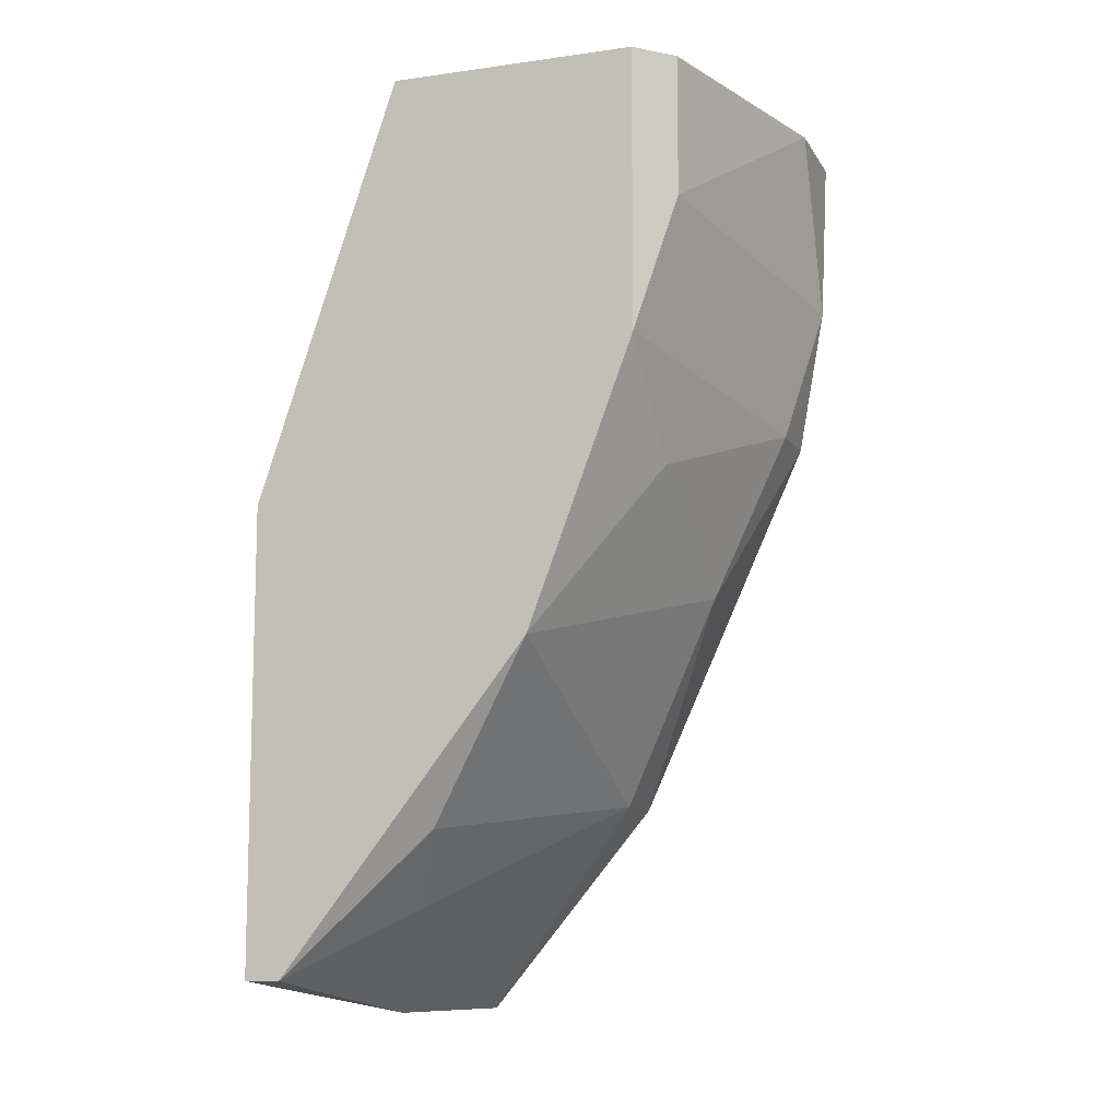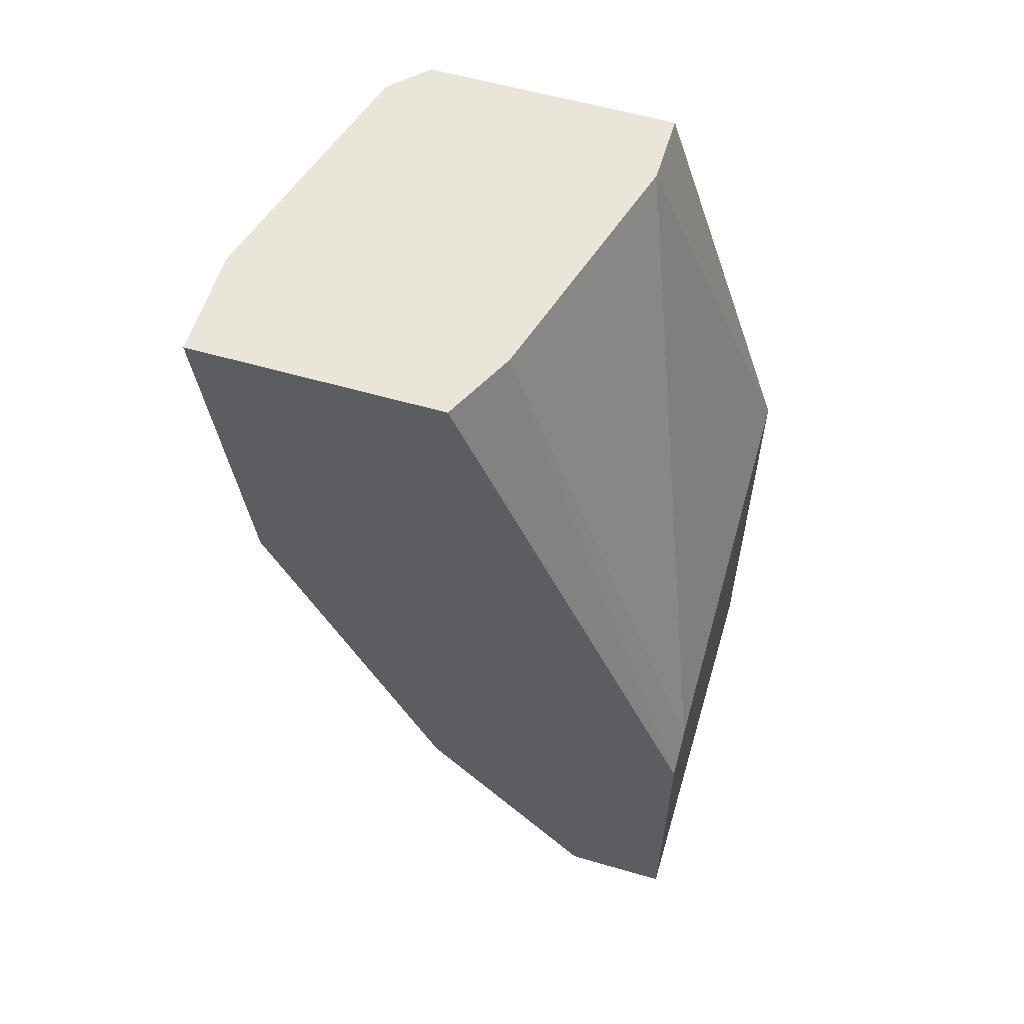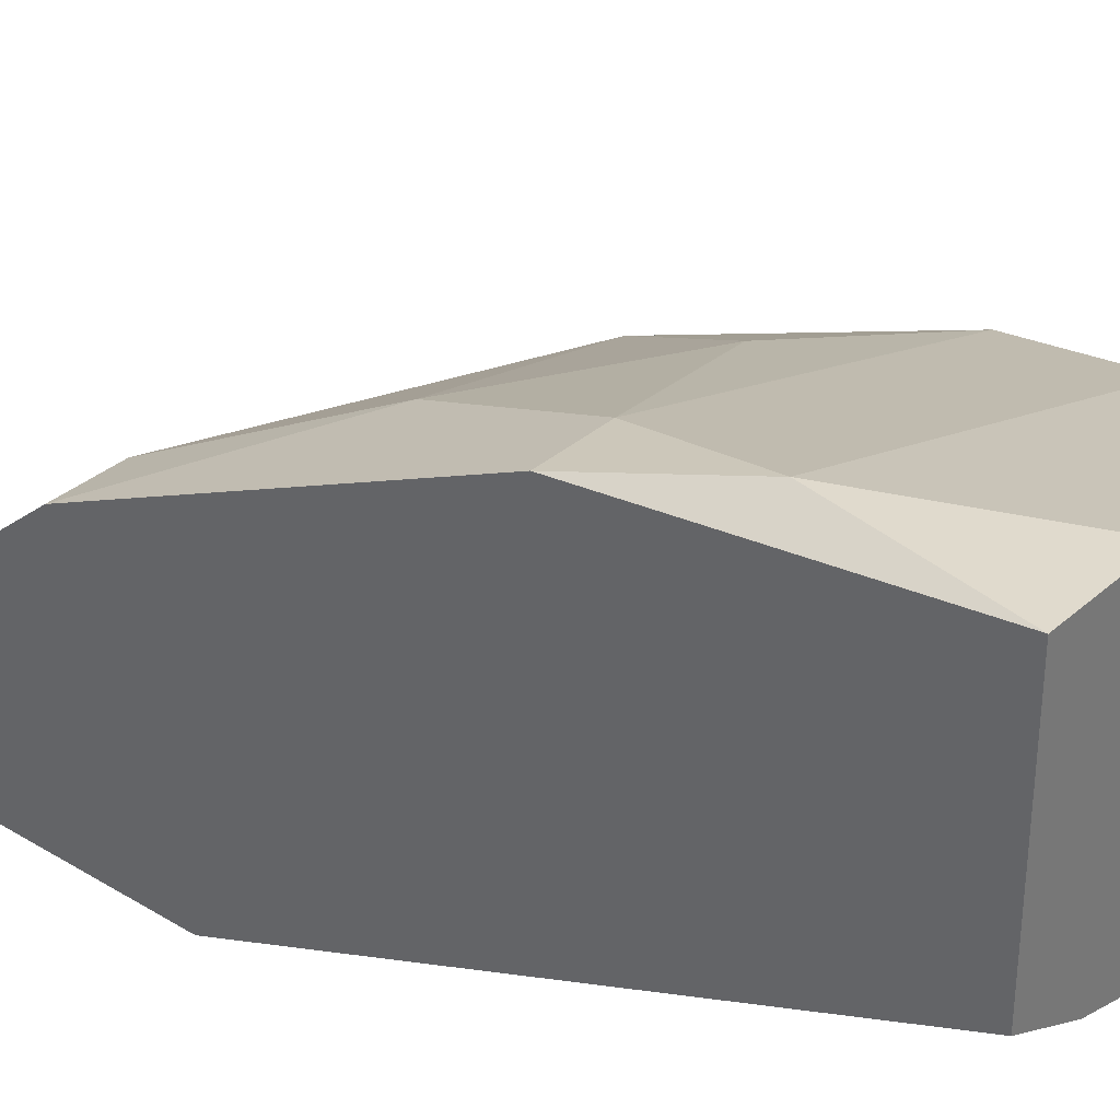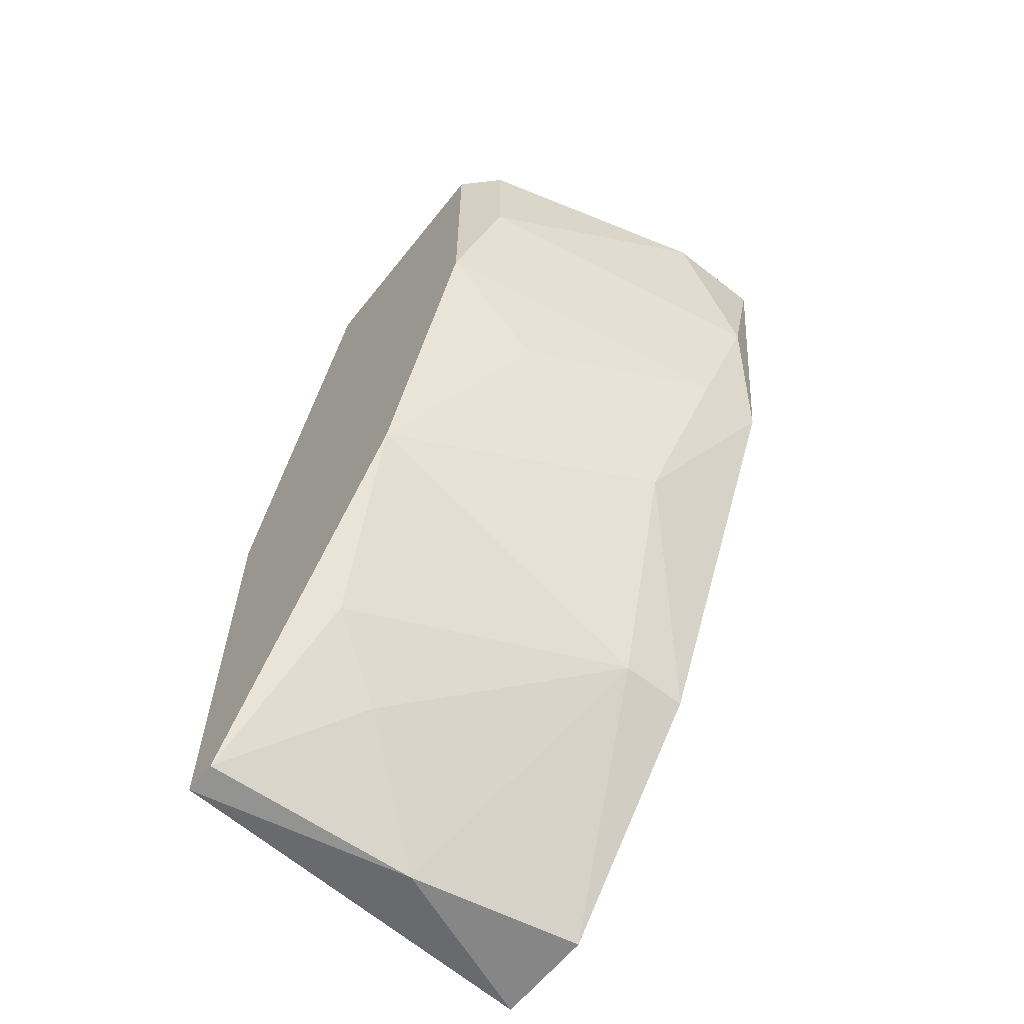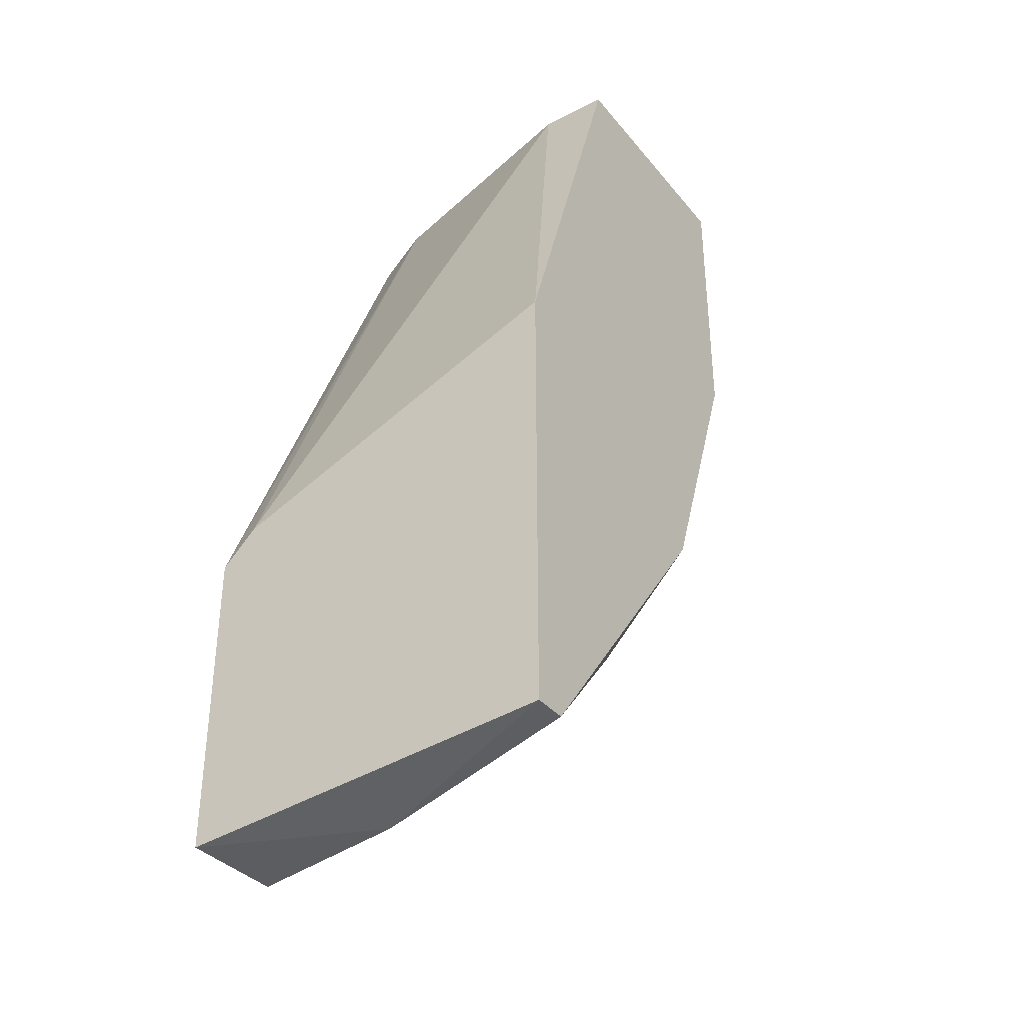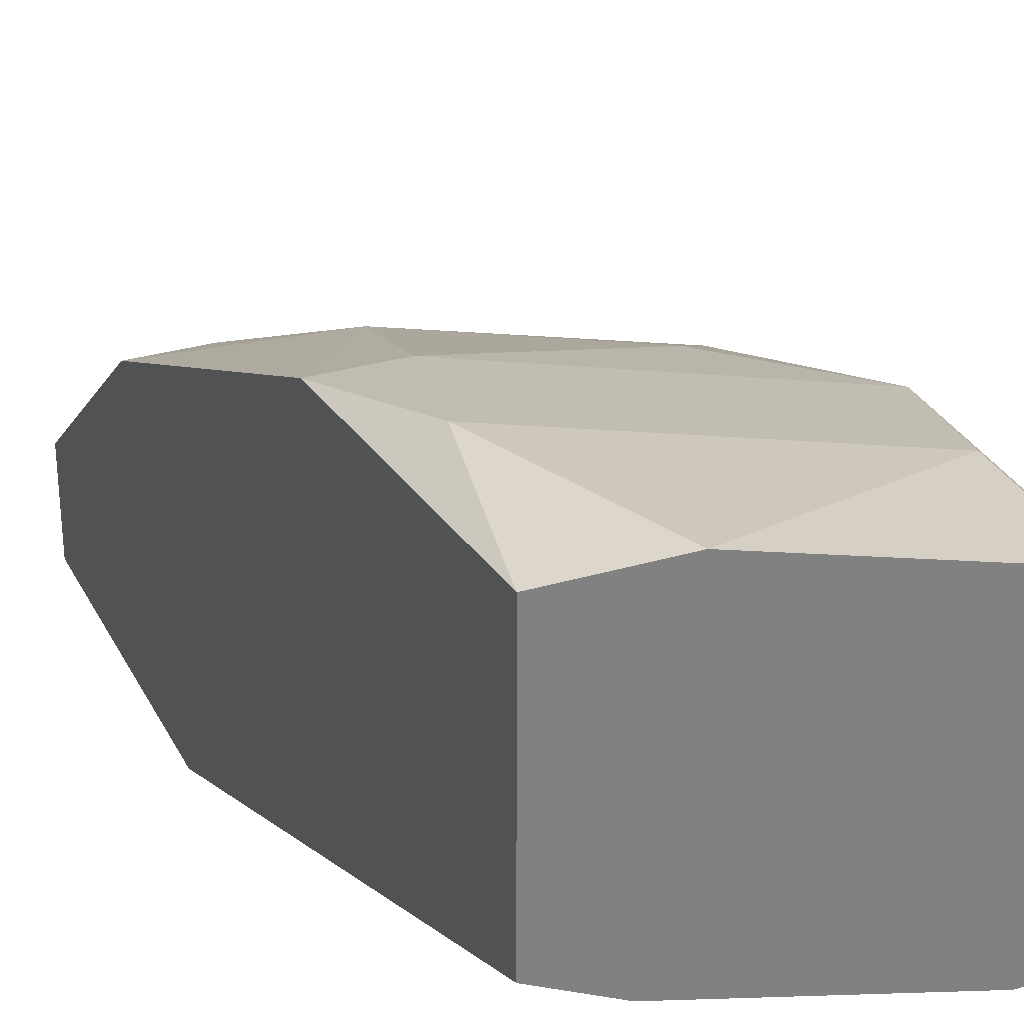
<metadata>
{"format":"obj","ext":"obj","renderer":"f3d","projection":"perspective","resolution":1024,"background":"white","views":[{"elev":-10.3,"azim":109.3,"up":"+Z"},{"elev":57.9,"azim":-73.3,"up":"+Z"},{"elev":33.1,"azim":-50.3,"up":"+Y"},{"elev":-62.0,"azim":141.6,"up":"+Z"},{"elev":-35.6,"azim":33.9,"up":"+Z"},{"elev":30.5,"azim":-23.2,"up":"+Y"}]}
</metadata>
<code>
v -0.009049 0.02116 -0.02127
v -0.009049 0.03402 -0.01117
v -0.009968 0.02116 -0.03046
v -0.009968 0.02116 -0.02219
v -0.009968 0.02759 -0.006571
v -0.009968 0.03402 -0.006571
v -0.009968 0.0331 -0.01484
v -0.009968 0.02392 -0.03046
v -0.009968 0.02851 -0.02494
v -0.005375 0.023 -0.03046
v 0.000137 0.02208 -0.02954
v 0.000137 0.02116 -0.0176
v 0.000137 0.02116 -0.02954
v 0.000137 0.02484 -0.006571
v 0.000137 0.03127 -0.006571
v 0.000137 0.03127 -0.01392
v 0.000137 0.02851 -0.02127
v -0.000782 0.02576 -0.02586
v -0.000782 0.03218 -0.006571
v -0.000782 0.03218 -0.01025
v -0.001701 0.02484 -0.006571
v -0.00262 0.02484 -0.0277
v -0.00262 0.03127 -0.01668
v -0.007212 0.03402 -0.006571
v -0.007212 0.03127 -0.01943
v -0.008131 0.0331 -0.01484
v -0.008131 0.02668 -0.006571
v -0.008131 0.02851 -0.02494
f 24 15 19
f 8 3 6
f 6 3 5
f 14 6 5
f 3 13 1
f 14 13 17
f 13 14 12
f 1 13 12
f 6 14 15
f 14 17 15
f 8 6 7
f 25 17 28
f 14 5 21
f 12 14 21
f 1 12 21
f 20 15 16
f 15 17 16
f 7 6 2
f 6 15 24
f 20 2 24
f 2 6 24
f 5 3 4
f 3 1 4
f 8 7 9
f 7 25 9
f 25 28 9
f 28 8 9
f 17 13 11
f 21 5 27
f 1 21 27
f 5 4 27
f 4 1 27
f 17 25 23
f 16 17 23
f 3 8 10
f 13 3 10
f 8 28 10
f 28 22 10
f 11 13 10
f 22 11 10
f 25 7 26
f 20 16 26
f 2 20 26
f 7 2 26
f 23 25 26
f 16 23 26
f 28 17 18
f 22 28 18
f 17 11 18
f 11 22 18
f 15 20 19
f 20 24 19

</code>
